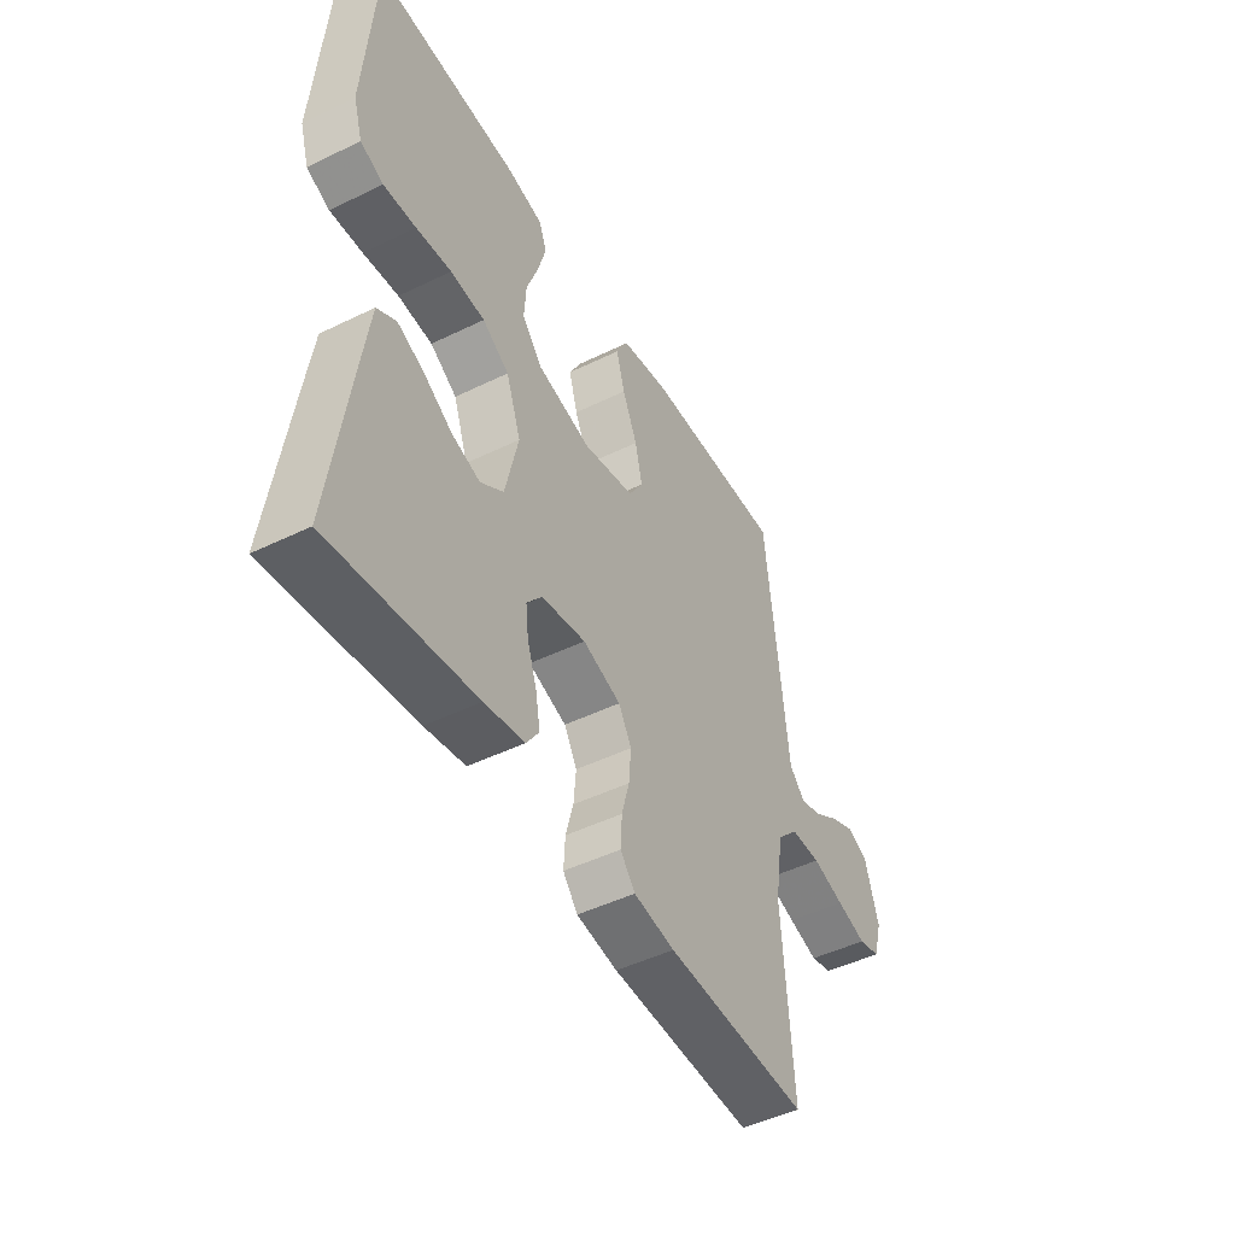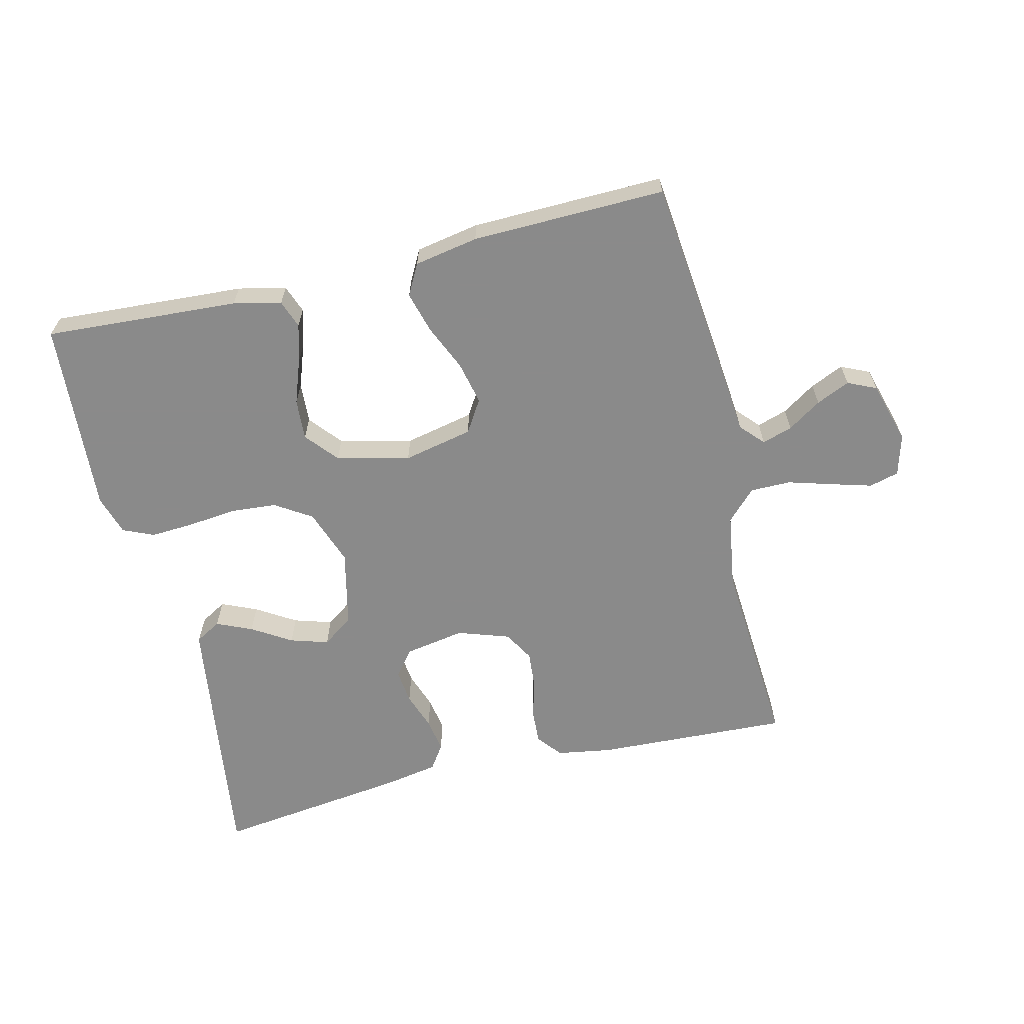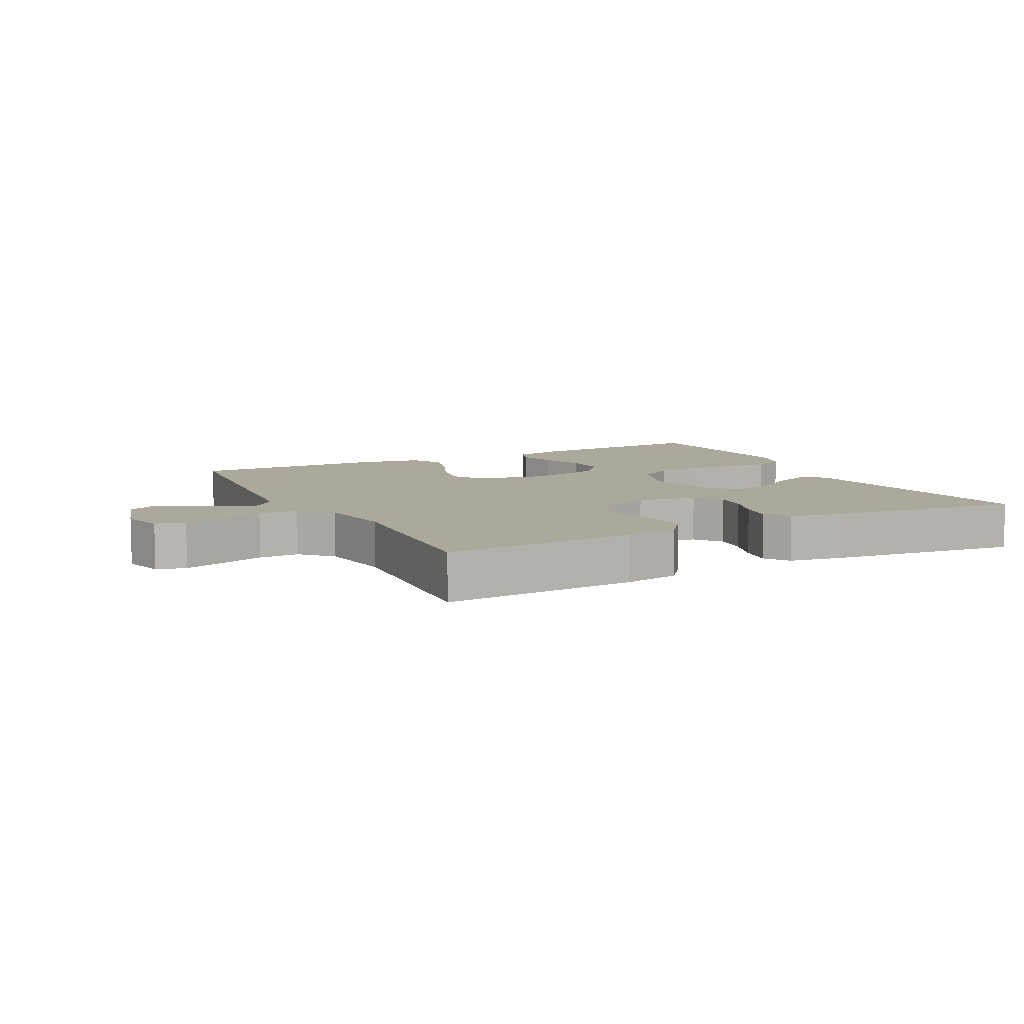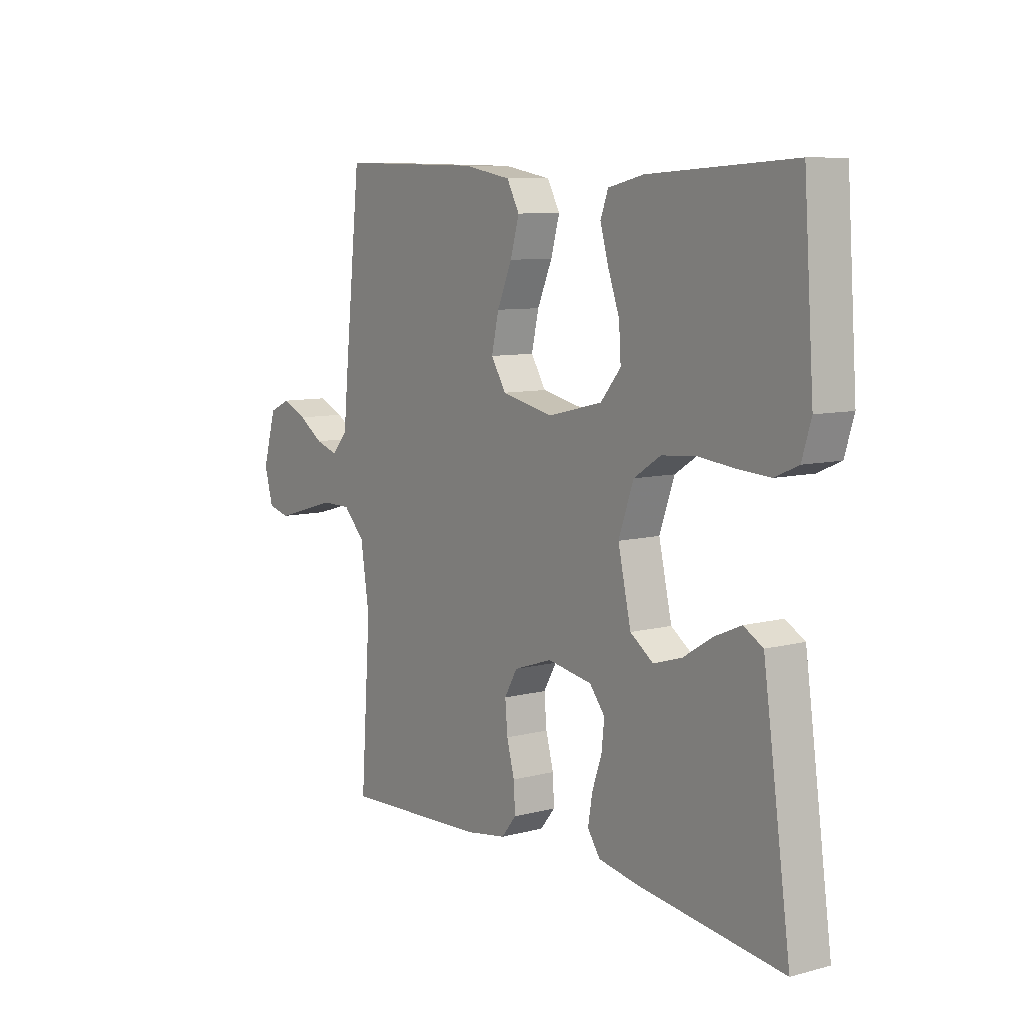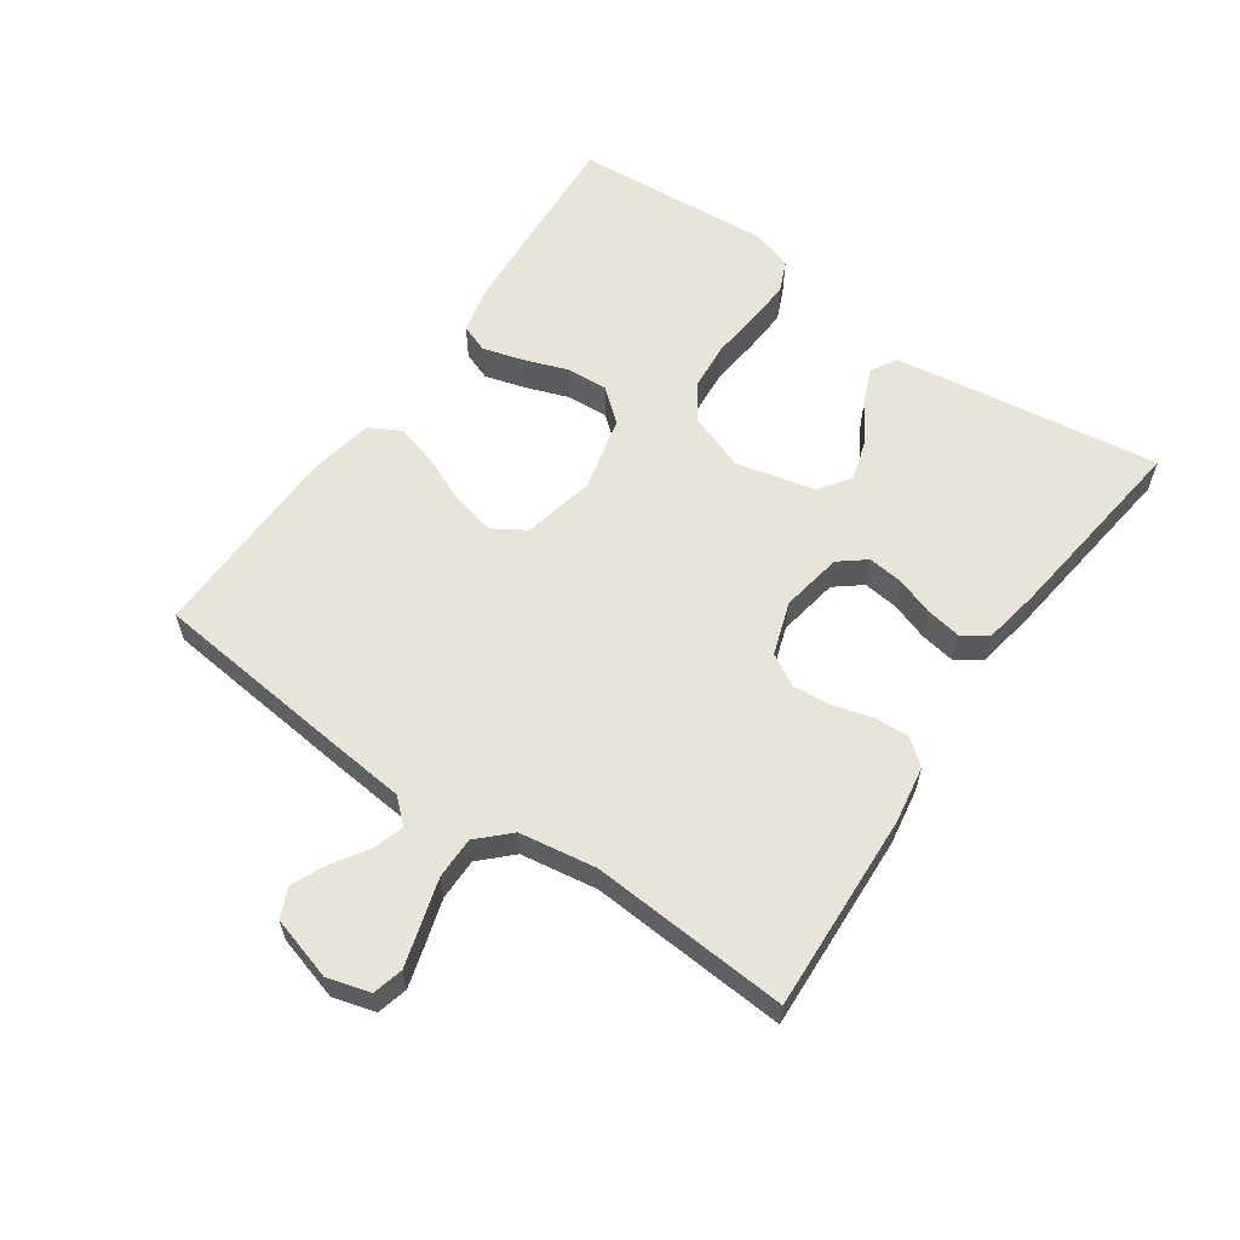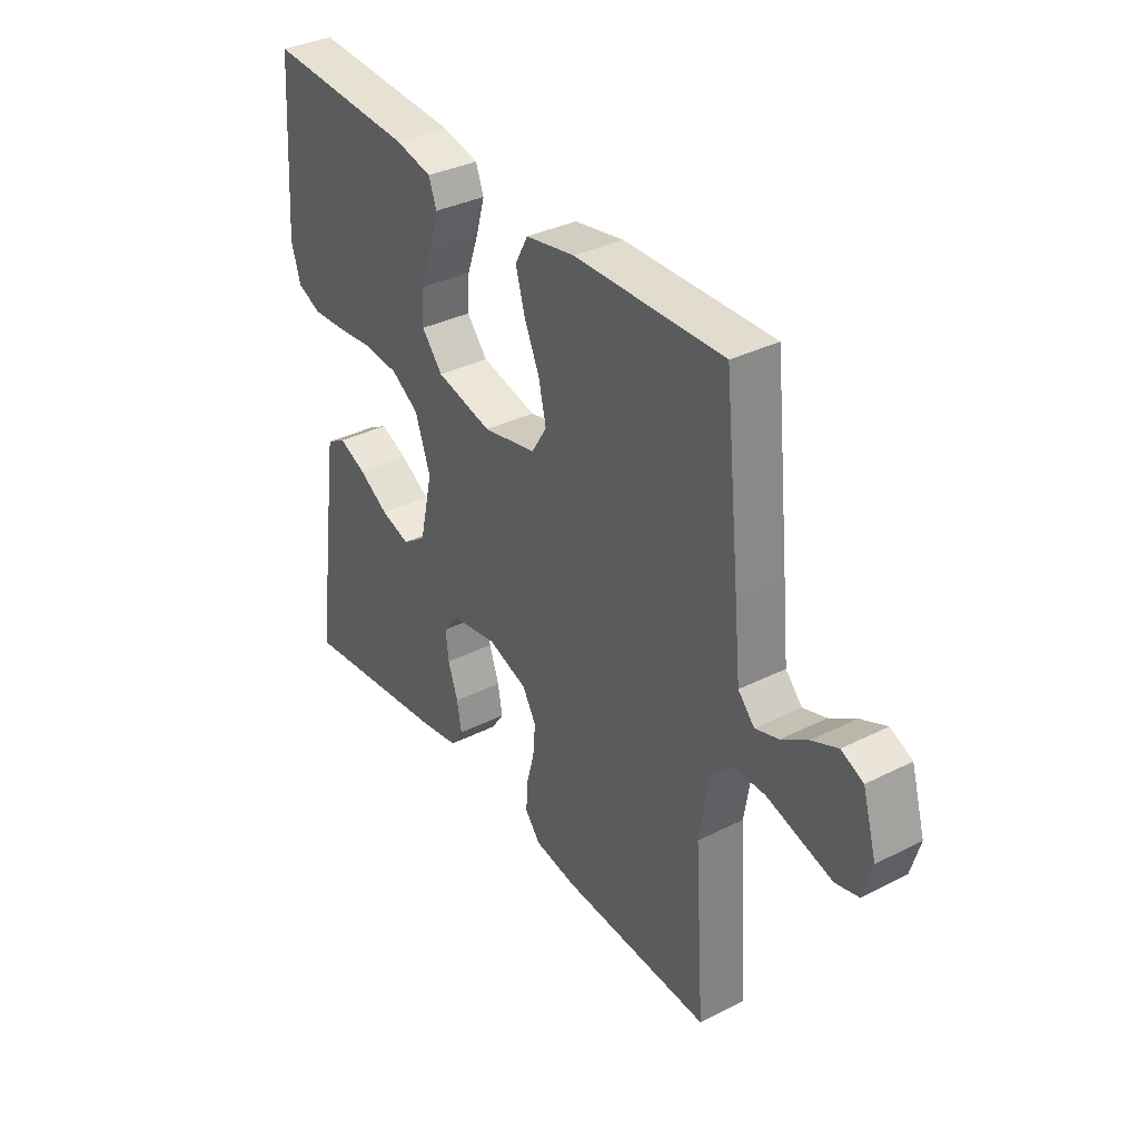
<metadata>
{"format":"obj","ext":"obj","renderer":"f3d","projection":"perspective","resolution":1024,"background":"white","views":[{"elev":-47.2,"azim":-61.1,"up":"+Z"},{"elev":-63.6,"azim":13.6,"up":"+Y"},{"elev":8.5,"azim":152.5,"up":"+Y"},{"elev":8.5,"azim":-125.5,"up":"+Z"},{"elev":60.2,"azim":124.7,"up":"+Y"},{"elev":35.1,"azim":56.2,"up":"+Z"}]}
</metadata>
<code>
v -0.5 0.07 -0.5
v -0.458 0.07 -0.2
v -0.443 0.07 -0.096
v -0.403 0.07 -0.073
v -0.348 0.07 -0.097
v -0.287 0.07 -0.135
v -0.228 0.07 -0.153
v -0.18 0.07 -0.119
v -0.153 0.07 0
v -0.184 0.07 0.087
v -0.24 0.07 0.123
v -0.312 0.07 0.129
v -0.386 0.07 0.121
v -0.454 0.07 0.117
v -0.502 0.07 0.138
v -0.521 0.07 0.2
v -0.5 0.07 0.5
v -0.2 0.07 0.481
v -0.126 0.07 0.464
v -0.11 0.07 0.421
v -0.127 0.07 0.361
v -0.151 0.07 0.294
v -0.155 0.07 0.231
v -0.113 0.07 0.181
v 0 0.07 0.154
v 0.108 0.07 0.177
v 0.139 0.07 0.227
v 0.124 0.07 0.293
v 0.093 0.07 0.364
v 0.075 0.07 0.428
v 0.101 0.07 0.476
v 0.2 0.07 0.494
v 0.5 0.07 0.5
v 0.532 0.07 0.2
v 0.544 0.07 0.08
v 0.577 0.07 0.044
v 0.624 0.07 0.059
v 0.676 0.07 0.093
v 0.728 0.07 0.116
v 0.772 0.07 0.096
v 0.8 0.07 0
v 0.782 0.07 -0.064
v 0.736 0.07 -0.076
v 0.673 0.07 -0.058
v 0.605 0.07 -0.038
v 0.542 0.07 -0.038
v 0.497 0.07 -0.084
v 0.479 0.07 -0.2
v 0.5 0.07 -0.5
v 0.2 0.07 -0.486
v 0.114 0.07 -0.472
v 0.083 0.07 -0.434
v 0.086 0.07 -0.38
v 0.102 0.07 -0.321
v 0.107 0.07 -0.263
v 0.08 0.07 -0.216
v 0 0.07 -0.189
v -0.093 0.07 -0.205
v -0.125 0.07 -0.245
v -0.119 0.07 -0.298
v -0.099 0.07 -0.356
v -0.09 0.07 -0.409
v -0.116 0.07 -0.447
v -0.2 0.07 -0.462
v -0.5 0 -0.5
v -0.458 0 -0.2
v -0.443 0 -0.096
v -0.403 0 -0.073
v -0.348 0 -0.097
v -0.287 0 -0.135
v -0.228 0 -0.153
v -0.18 0 -0.119
v -0.153 0 0
v -0.184 0 0.087
v -0.24 0 0.123
v -0.312 0 0.129
v -0.386 0 0.121
v -0.454 0 0.117
v -0.502 0 0.138
v -0.521 0 0.2
v -0.5 0 0.5
v -0.2 0 0.481
v -0.126 0 0.464
v -0.11 0 0.421
v -0.127 0 0.361
v -0.151 0 0.294
v -0.155 0 0.231
v -0.113 0 0.181
v 0 0 0.154
v 0.108 0 0.177
v 0.139 0 0.227
v 0.124 0 0.293
v 0.093 0 0.364
v 0.075 0 0.428
v 0.101 0 0.476
v 0.2 0 0.494
v 0.5 0 0.5
v 0.532 0 0.2
v 0.544 0 0.08
v 0.577 0 0.044
v 0.624 0 0.059
v 0.676 0 0.093
v 0.728 0 0.116
v 0.772 0 0.096
v 0.8 0 0
v 0.782 0 -0.064
v 0.736 0 -0.076
v 0.673 0 -0.058
v 0.605 0 -0.038
v 0.542 0 -0.038
v 0.497 0 -0.084
v 0.479 0 -0.2
v 0.5 0 -0.5
v 0.2 0 -0.486
v 0.114 0 -0.472
v 0.083 0 -0.434
v 0.086 0 -0.38
v 0.102 0 -0.321
v 0.107 0 -0.263
v 0.08 0 -0.216
v 0 0 -0.189
v -0.093 0 -0.205
v -0.125 0 -0.245
v -0.119 0 -0.298
v -0.099 0 -0.356
v -0.09 0 -0.409
v -0.116 0 -0.447
v -0.2 0 -0.462
f 4 5 6
f 3 4 6
f 2 3 6
f 1 2 6
f 64 1 6
f 63 64 6
f 62 63 6
f 61 62 6
f 60 61 6
f 59 60 6 7
f 58 59 7 8
f 57 58 8 9
f 56 57 9 10
f 52 53 54
f 51 52 54
f 50 51 54
f 49 50 54
f 48 49 54
f 47 48 54 55
f 46 47 55 56
f 43 44 45
f 42 43 45
f 41 42 45
f 40 41 45
f 39 40 45
f 38 39 45
f 37 38 45
f 36 37 45 46
f 46 56 10
f 36 46 10
f 35 36 10
f 33 34 35
f 32 33 35
f 31 32 35
f 30 31 35
f 29 30 35
f 28 29 35
f 20 21 22
f 19 20 22
f 18 19 22
f 17 18 22
f 16 17 22
f 15 16 22
f 14 15 22
f 13 14 22
f 12 13 22
f 11 12 22 23
f 10 11 23 24
f 27 28 35
f 26 27 35
f 25 26 35 10
f 10 24 25
f 70 69 68
f 70 68 67
f 70 67 66
f 70 66 65
f 70 65 128
f 70 128 127
f 70 127 126
f 70 126 125
f 70 125 124
f 71 70 124 123
f 72 71 123 122
f 73 72 122 121
f 74 73 121 120
f 118 117 116
f 118 116 115
f 118 115 114
f 118 114 113
f 118 113 112
f 119 118 112 111
f 120 119 111 110
f 109 108 107
f 109 107 106
f 109 106 105
f 109 105 104
f 109 104 103
f 109 103 102
f 109 102 101
f 110 109 101 100
f 74 120 110
f 74 110 100
f 74 100 99
f 99 98 97
f 99 97 96
f 99 96 95
f 99 95 94
f 99 94 93
f 99 93 92
f 86 85 84
f 86 84 83
f 86 83 82
f 86 82 81
f 86 81 80
f 86 80 79
f 86 79 78
f 86 78 77
f 86 77 76
f 87 86 76 75
f 88 87 75 74
f 99 92 91
f 99 91 90
f 74 99 90 89
f 89 88 74
f 1 65 66 2
f 2 66 67 3
f 3 67 68 4
f 4 68 69 5
f 5 69 70 6
f 6 70 71 7
f 7 71 72 8
f 8 72 73 9
f 9 73 74 10
f 10 74 75 11
f 11 75 76 12
f 12 76 77 13
f 13 77 78 14
f 14 78 79 15
f 15 79 80 16
f 16 80 81 17
f 17 81 82 18
f 18 82 83 19
f 19 83 84 20
f 20 84 85 21
f 21 85 86 22
f 22 86 87 23
f 23 87 88 24
f 24 88 89 25
f 25 89 90 26
f 26 90 91 27
f 27 91 92 28
f 28 92 93 29
f 29 93 94 30
f 30 94 95 31
f 31 95 96 32
f 32 96 97 33
f 33 97 98 34
f 34 98 99 35
f 35 99 100 36
f 36 100 101 37
f 37 101 102 38
f 38 102 103 39
f 39 103 104 40
f 40 104 105 41
f 41 105 106 42
f 42 106 107 43
f 43 107 108 44
f 44 108 109 45
f 45 109 110 46
f 46 110 111 47
f 47 111 112 48
f 48 112 113 49
f 49 113 114 50
f 50 114 115 51
f 51 115 116 52
f 52 116 117 53
f 53 117 118 54
f 54 118 119 55
f 55 119 120 56
f 56 120 121 57
f 57 121 122 58
f 58 122 123 59
f 59 123 124 60
f 60 124 125 61
f 61 125 126 62
f 62 126 127 63
f 63 127 128 64
f 64 128 65 1

</code>
